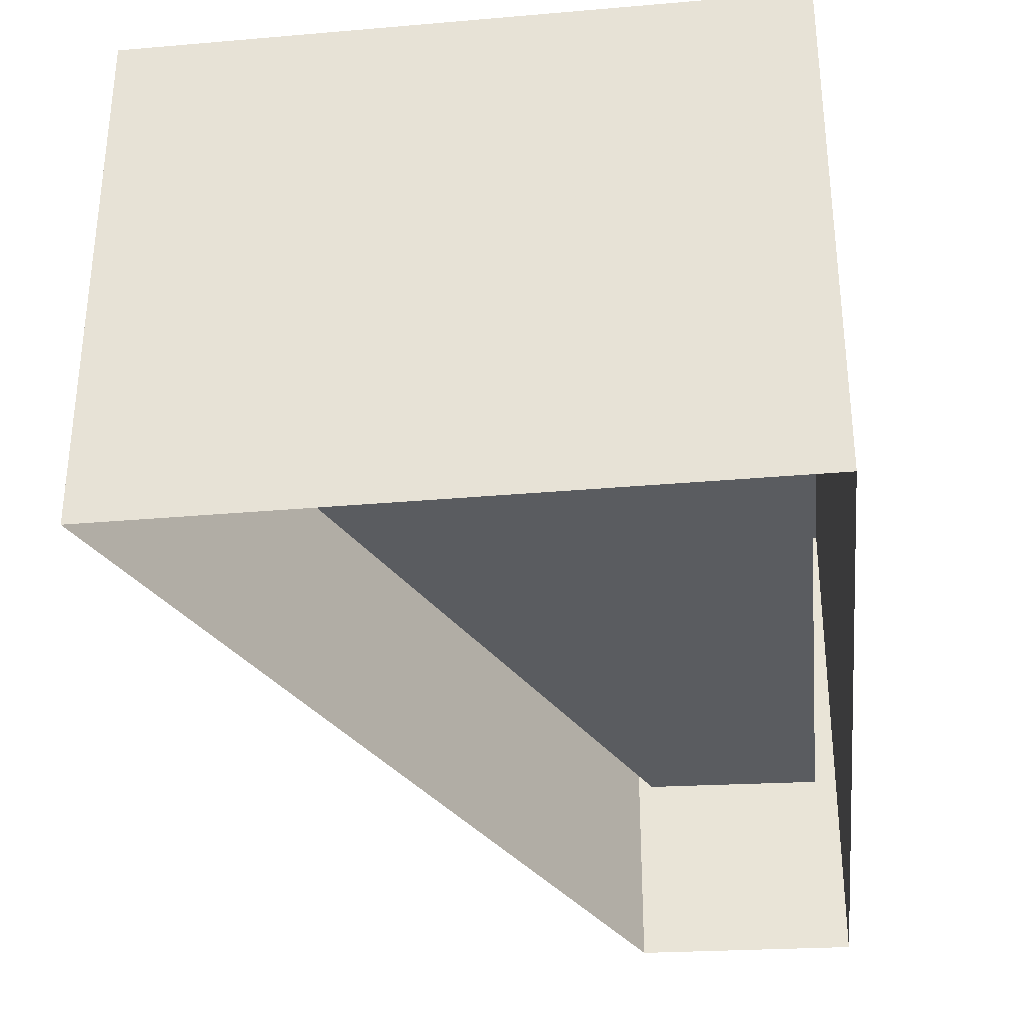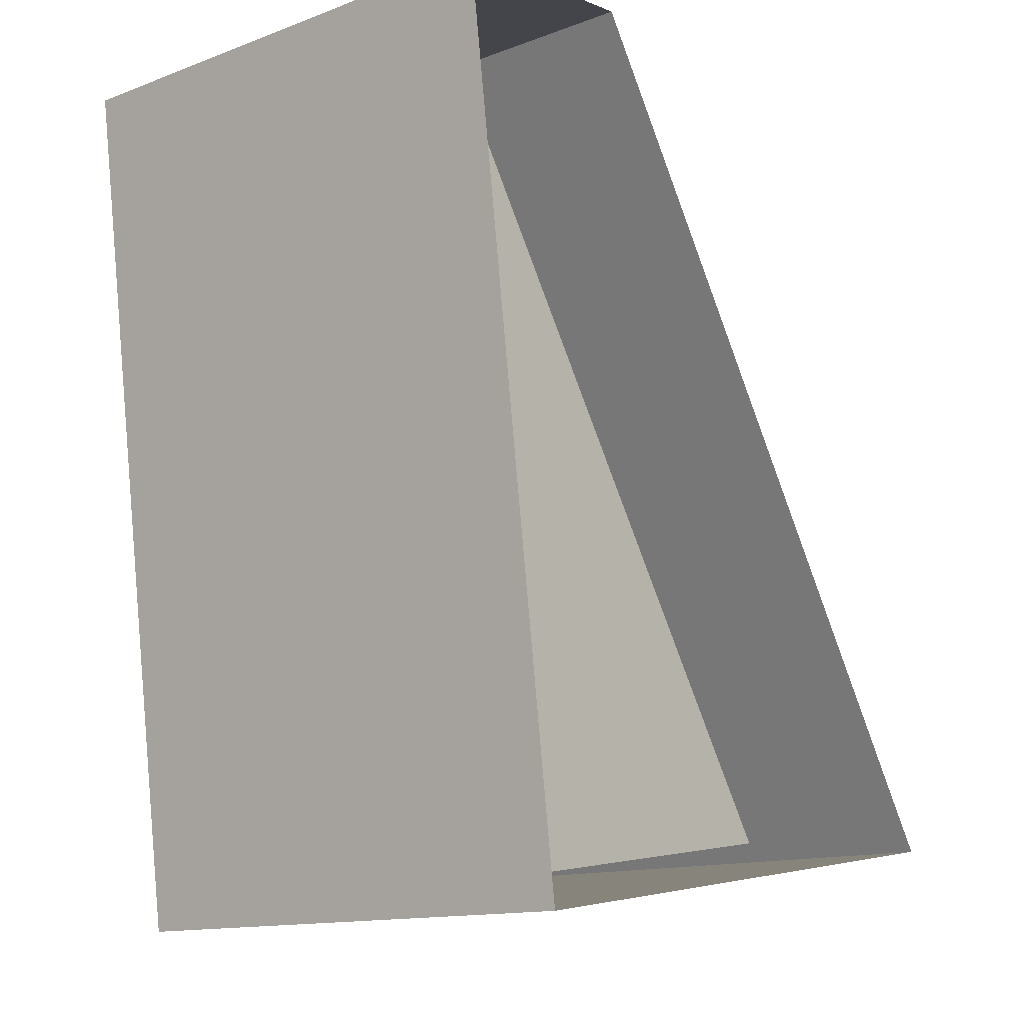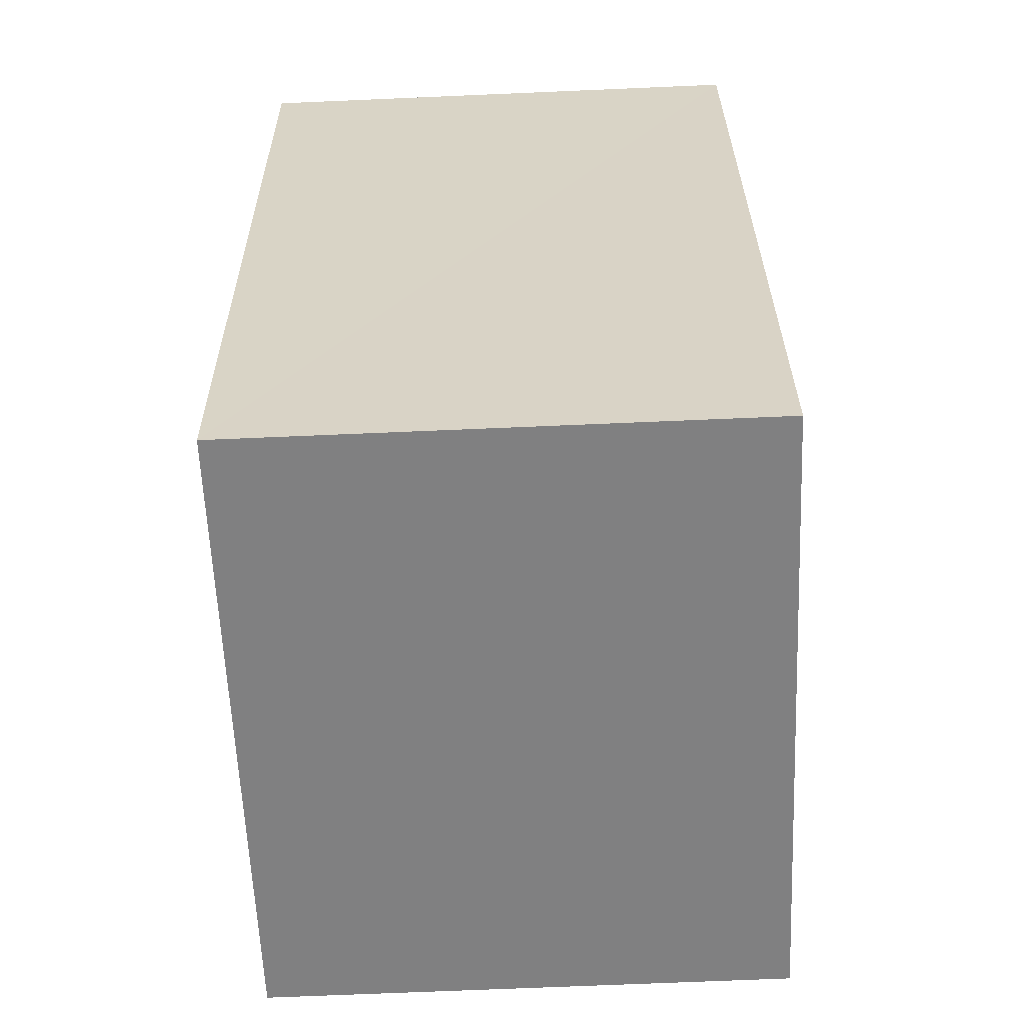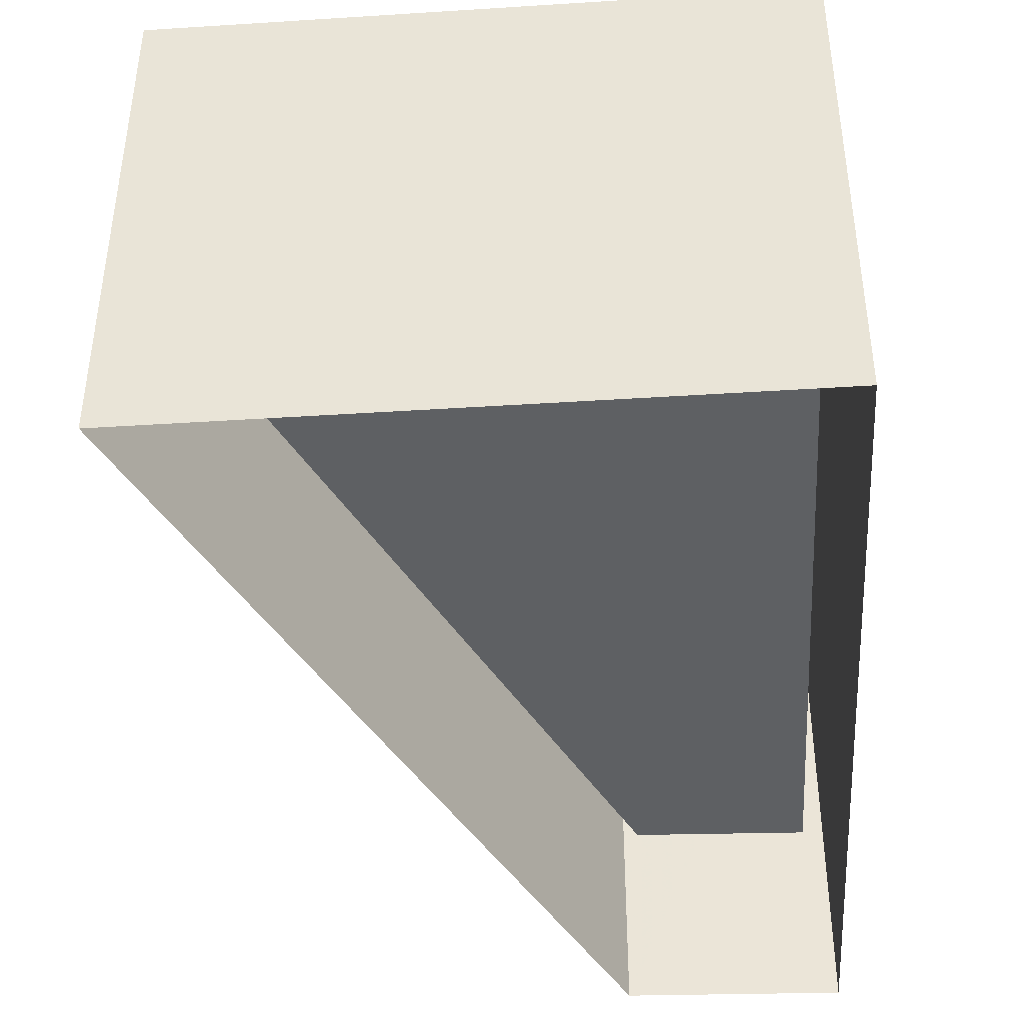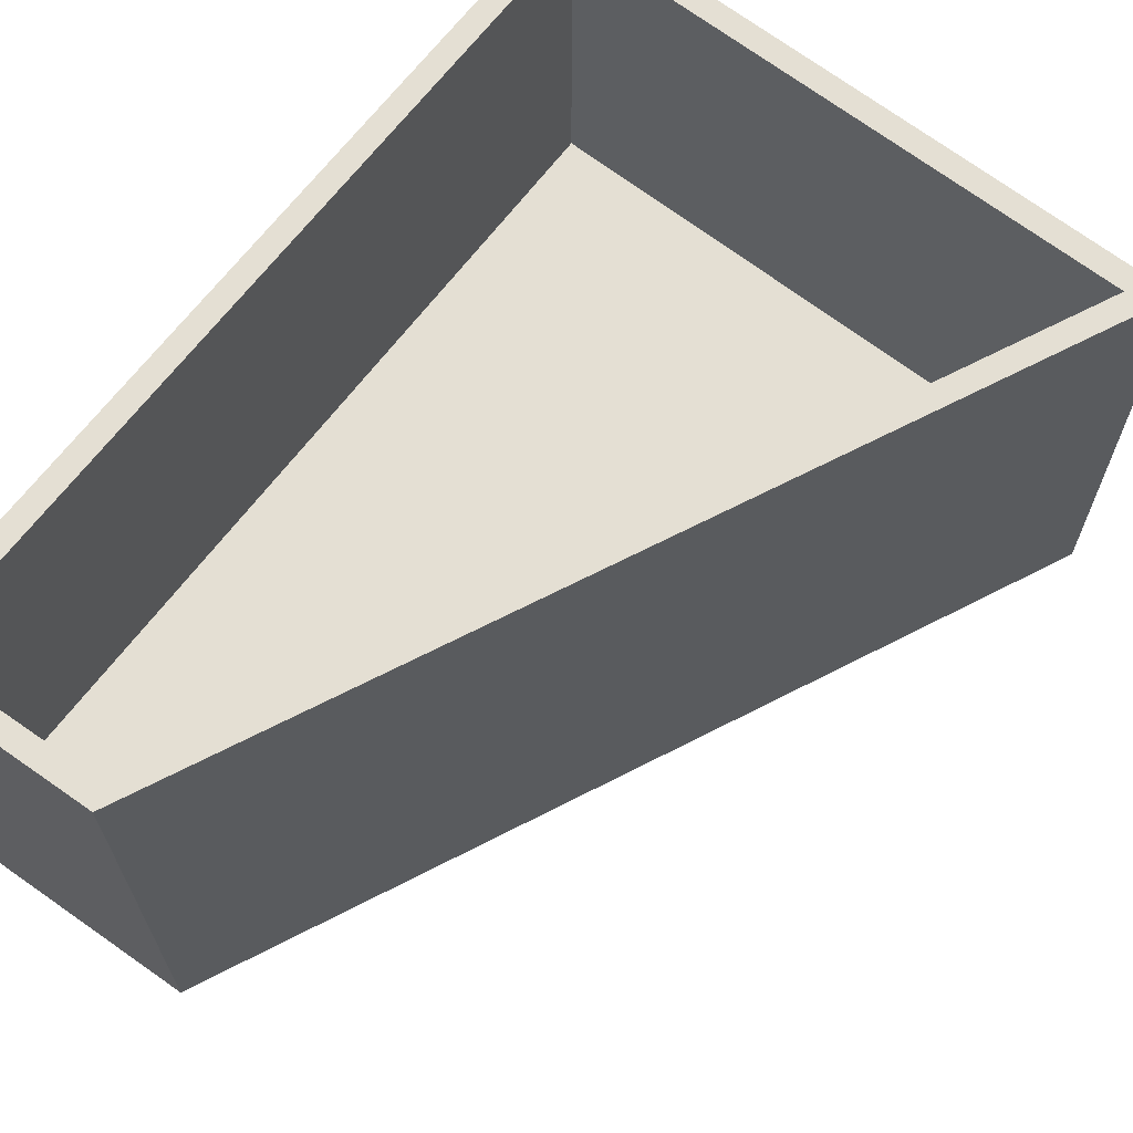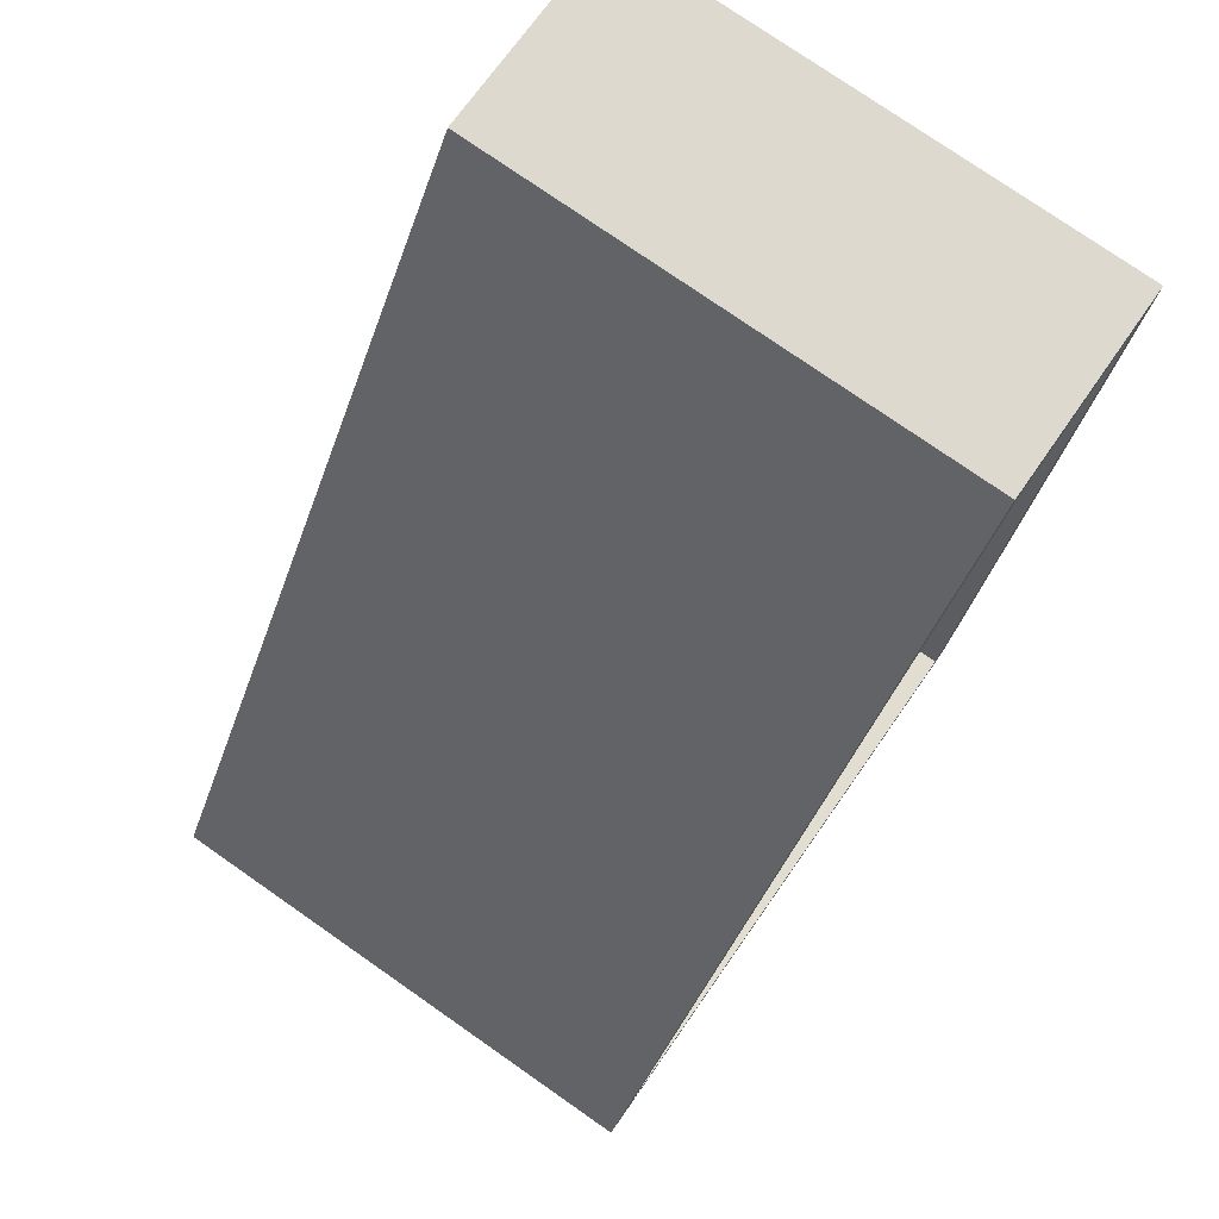
<metadata>
{"format":"obj","ext":"obj","renderer":"f3d","projection":"perspective","resolution":1024,"background":"white","views":[{"elev":-34.1,"azim":-1.8,"up":"+Z"},{"elev":-13.6,"azim":129.9,"up":"+Y"},{"elev":-68.7,"azim":92.5,"up":"+Y"},{"elev":-42.6,"azim":-4.2,"up":"+Z"},{"elev":66.5,"azim":-150.6,"up":"+Z"},{"elev":76.8,"azim":-55.1,"up":"+Y"}]}
</metadata>
<code>
v -8585 -3.713e+04 26.79
v -8593 -3.714e+04 21.8
v -8585 -3.713e+04 21.79
v -8593 -3.714e+04 26.8
v -8583 -3.713e+04 26.79
v -8583 -3.713e+04 21.79
v -8584 -3.714e+04 26.79
v -8584 -3.714e+04 21.79
v -8582 -3.713e+04 26.79
v -8582 -3.713e+04 19.01
v -8586 -3.713e+04 19.02
v -8586 -3.713e+04 26.79
v -8584 -3.714e+04 26.79
v -8584 -3.714e+04 19.01
v -8593 -3.714e+04 19.02
v -8593 -3.714e+04 26.8
f 14 15 11
f 10 14 11
f 1 2 3
f 1 4 2
f 5 3 6
f 5 1 3
f 7 6 8
f 7 5 6
f 7 8 2
f 4 7 2
f 9 10 11
f 12 9 11
f 13 14 10
f 9 13 10
f 13 15 14
f 13 16 15
f 12 11 15
f 16 12 15
f 8 6 3
f 2 8 3
f 9 12 5
f 4 16 13
f 7 4 13
f 12 16 4
f 5 12 1
f 1 12 4
f 5 13 9
f 5 7 13

</code>
